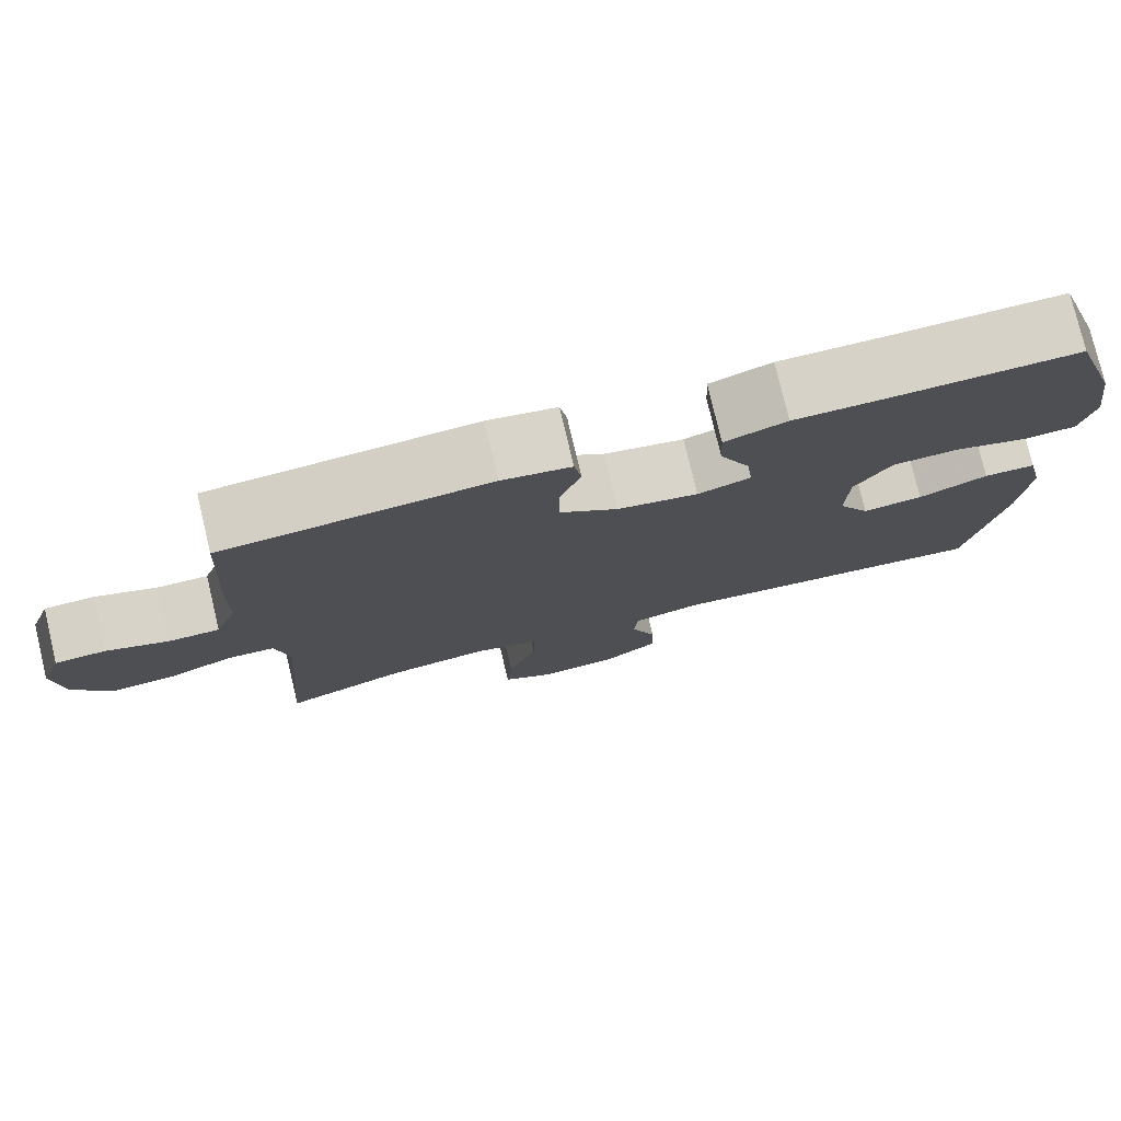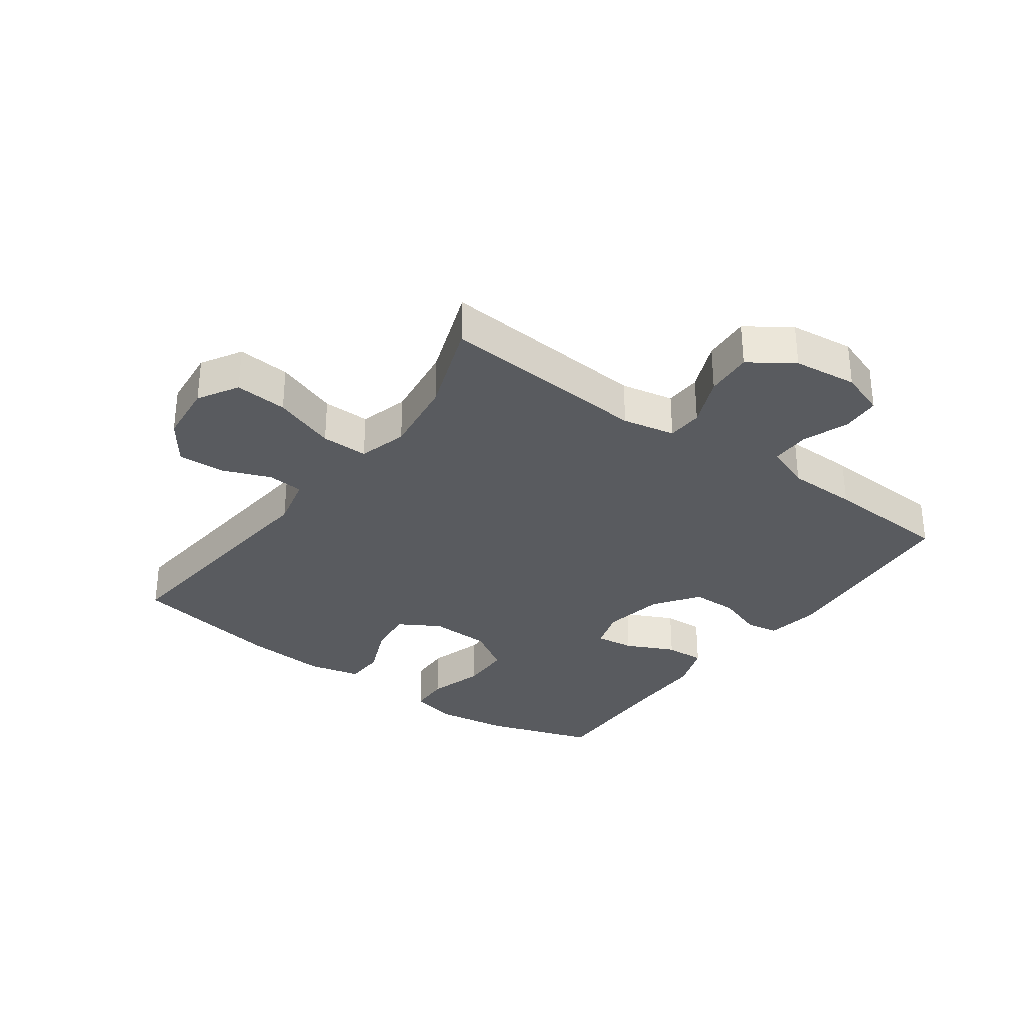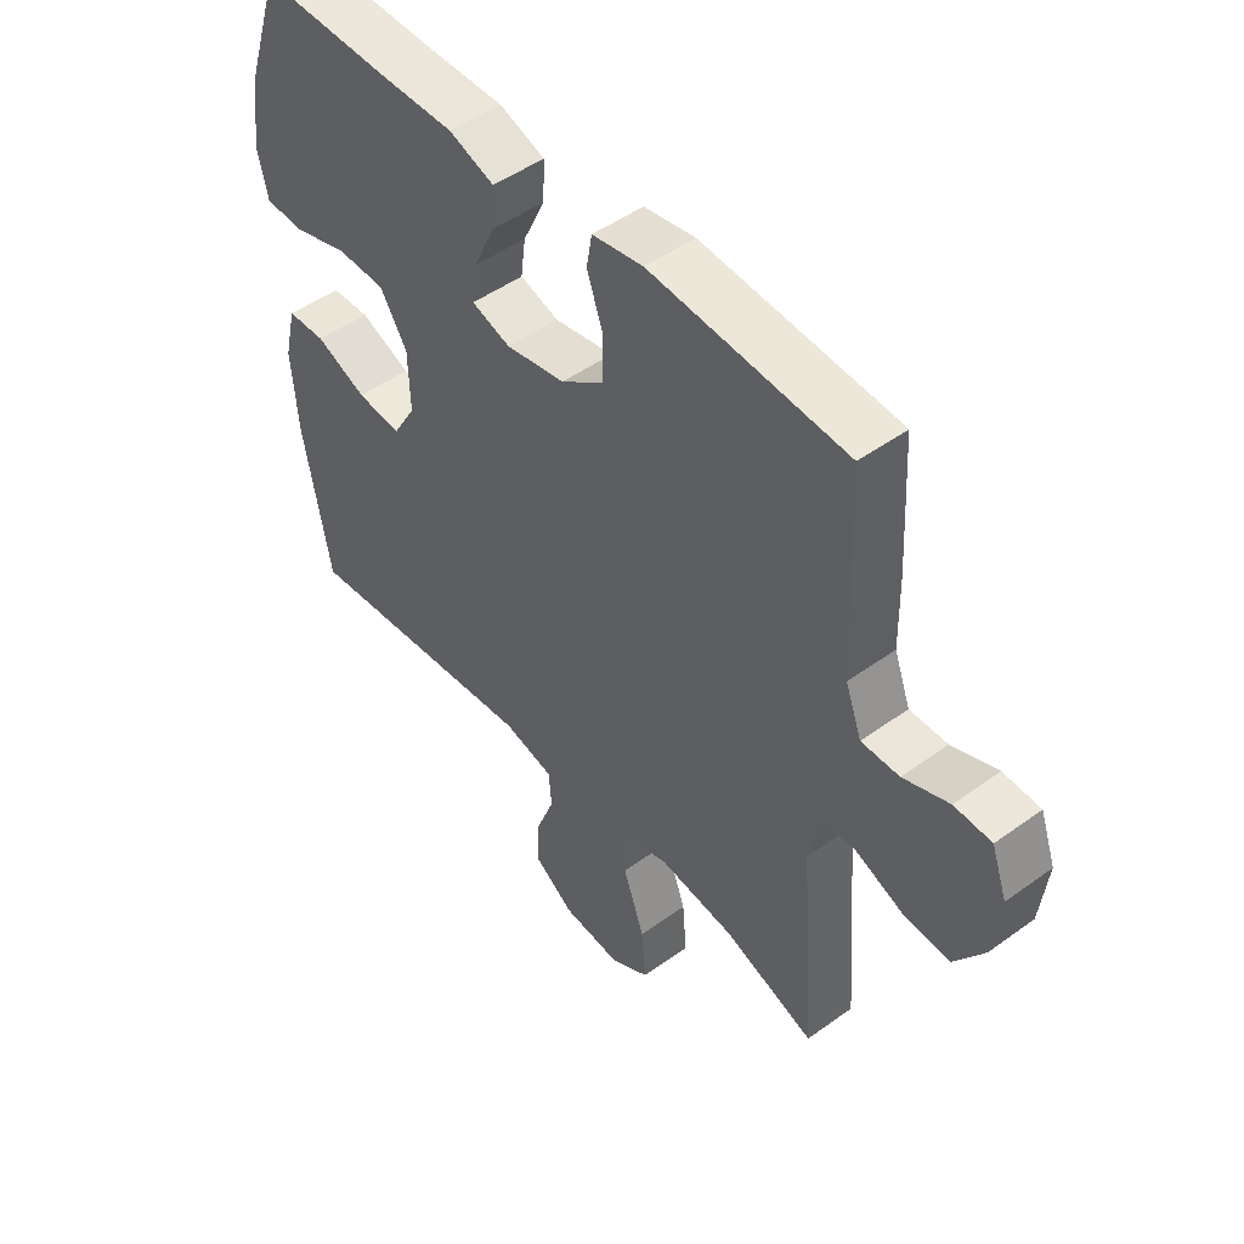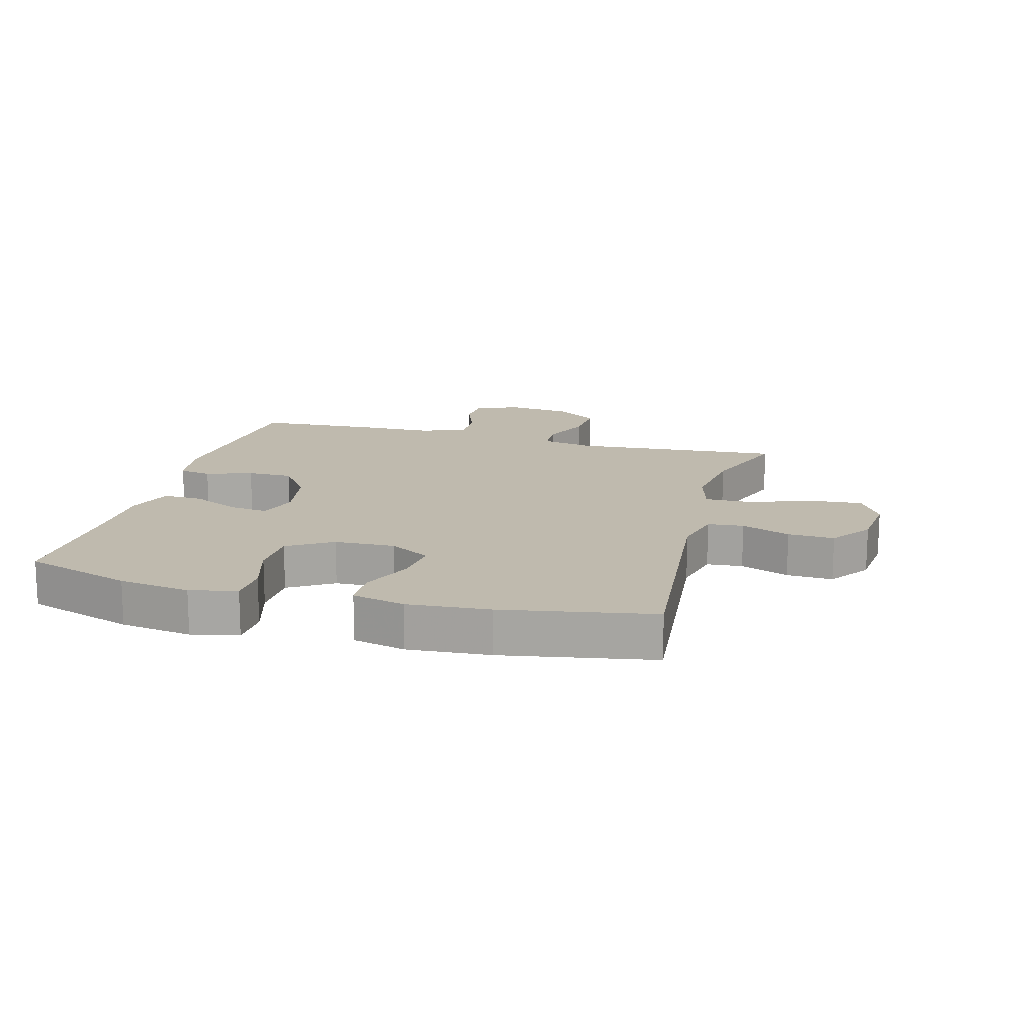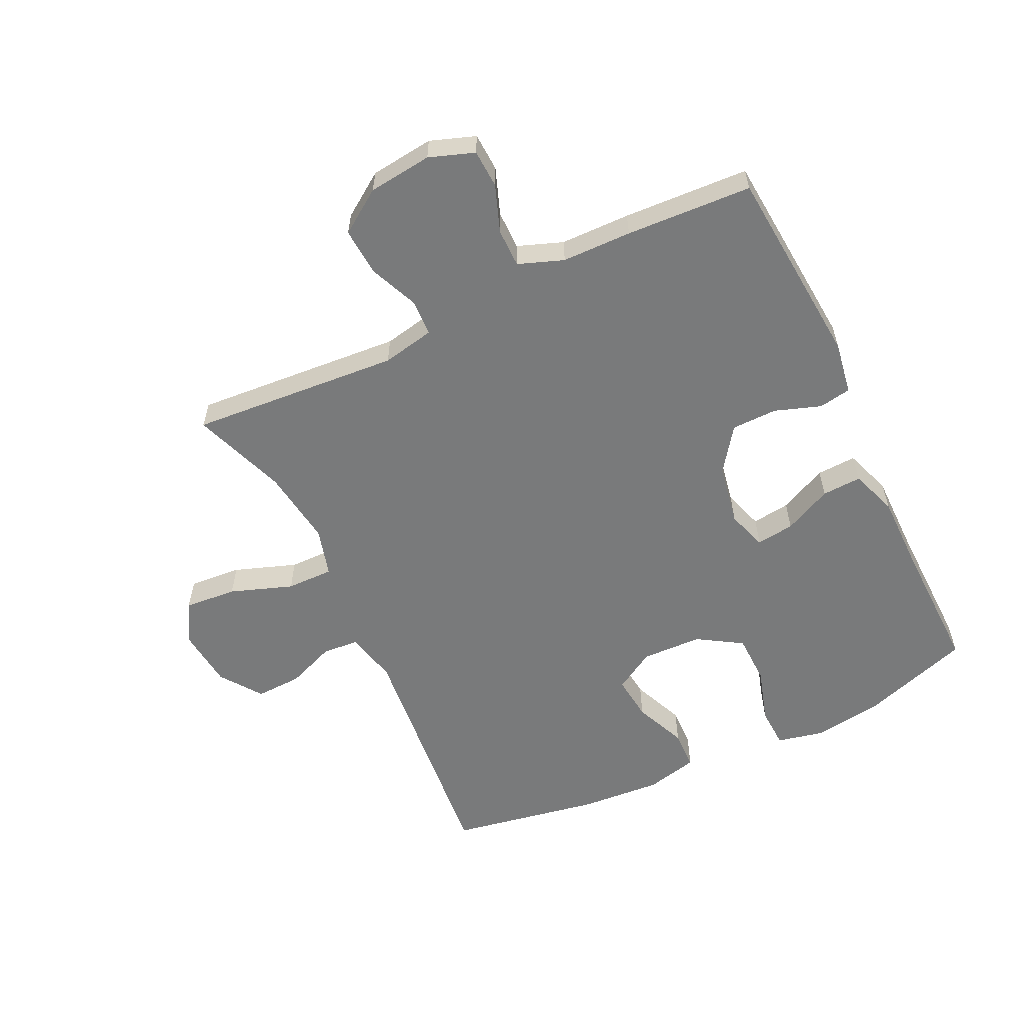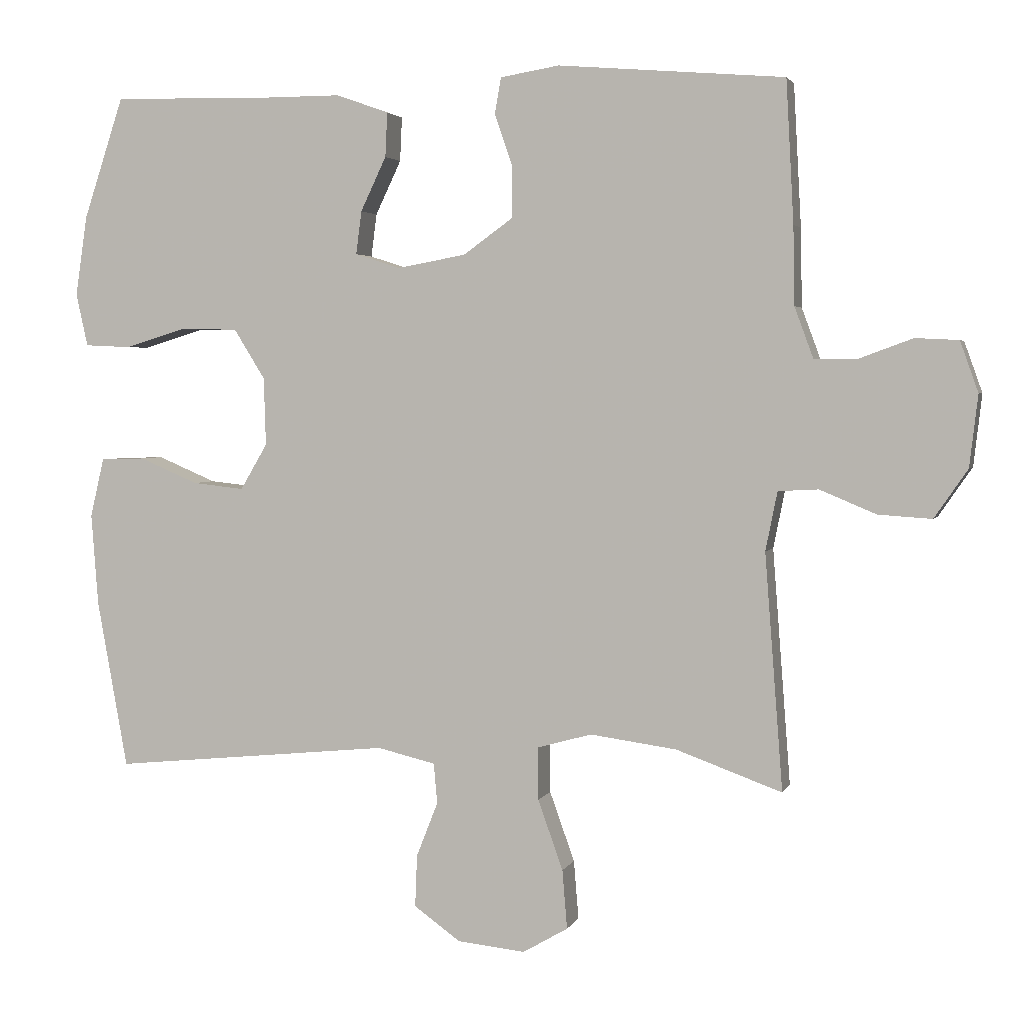
<metadata>
{"format":"obj","ext":"obj","renderer":"f3d","projection":"perspective","resolution":1024,"background":"white","views":[{"elev":77.5,"azim":-13.4,"up":"+Z"},{"elev":-32.0,"azim":-126.0,"up":"+Y"},{"elev":48.3,"azim":-129.1,"up":"+Z"},{"elev":15.5,"azim":105.2,"up":"+Y"},{"elev":-58.0,"azim":-64.4,"up":"+Y"},{"elev":3.0,"azim":-164.8,"up":"+Z"}]}
</metadata>
<code>
v 0.5 0.07 0.5
v 0.558 0.07 0.325
v 0.575 0.07 0.209
v 0.558 0.07 0.133
v 0.492 0.07 0.13
v 0.402 0.07 0.157
v 0.32 0.07 0.155
v 0.275 0.07 0.083
v 0.272 0.07 -0.015
v 0.311 0.07 -0.081
v 0.385 0.07 -0.073
v 0.47 0.07 -0.037
v 0.534 0.07 -0.039
v 0.554 0.07 -0.124
v 0.544 0.07 -0.257
v 0.5 0.07 -0.5
v 0.097 0.07 -0.46
v 0.013 0.07 -0.48
v 0.008 0.07 -0.538
v 0.039 0.07 -0.617
v 0.042 0.07 -0.692
v -0.025 0.07 -0.74
v -0.123 0.07 -0.75
v -0.188 0.07 -0.712
v -0.181 0.07 -0.627
v -0.145 0.07 -0.526
v -0.144 0.07 -0.45
v -0.223 0.07 -0.428
v -0.348 0.07 -0.445
v -0.5 0.07 -0.5
v -0.474 0.07 -0.16
v -0.491 0.07 -0.075
v -0.549 0.07 -0.072
v -0.63 0.07 -0.106
v -0.707 0.07 -0.111
v -0.755 0.07 -0.041
v -0.767 0.07 0.062
v -0.741 0.07 0.135
v -0.679 0.07 0.138
v -0.603 0.07 0.11
v -0.54 0.07 0.11
v -0.513 0.07 0.183
v -0.511 0.07 0.296
v -0.5 0.07 0.5
v -0.174 0.07 0.527
v -0.089 0.07 0.513
v -0.08 0.07 0.461
v -0.106 0.07 0.386
v -0.105 0.07 0.312
v -0.034 0.07 0.261
v 0.065 0.07 0.243
v 0.13 0.07 0.264
v 0.122 0.07 0.326
v 0.085 0.07 0.404
v 0.082 0.07 0.468
v 0.158 0.07 0.495
v 0.28 0.07 0.495
v 0.5 0 0.5
v 0.558 0 0.325
v 0.575 0 0.209
v 0.558 0 0.133
v 0.492 0 0.13
v 0.402 0 0.157
v 0.32 0 0.155
v 0.275 0 0.083
v 0.272 0 -0.015
v 0.311 0 -0.081
v 0.385 0 -0.073
v 0.47 0 -0.037
v 0.534 0 -0.039
v 0.554 0 -0.124
v 0.544 0 -0.257
v 0.5 0 -0.5
v 0.097 0 -0.46
v 0.013 0 -0.48
v 0.008 0 -0.538
v 0.039 0 -0.617
v 0.042 0 -0.692
v -0.025 0 -0.74
v -0.123 0 -0.75
v -0.188 0 -0.712
v -0.181 0 -0.627
v -0.145 0 -0.526
v -0.144 0 -0.45
v -0.223 0 -0.428
v -0.348 0 -0.445
v -0.5 0 -0.5
v -0.474 0 -0.16
v -0.491 0 -0.075
v -0.549 0 -0.072
v -0.63 0 -0.106
v -0.707 0 -0.111
v -0.755 0 -0.041
v -0.767 0 0.062
v -0.741 0 0.135
v -0.679 0 0.138
v -0.603 0 0.11
v -0.54 0 0.11
v -0.513 0 0.183
v -0.511 0 0.296
v -0.5 0 0.5
v -0.174 0 0.527
v -0.089 0 0.513
v -0.08 0 0.461
v -0.106 0 0.386
v -0.105 0 0.312
v -0.034 0 0.261
v 0.065 0 0.243
v 0.13 0 0.264
v 0.122 0 0.326
v 0.085 0 0.404
v 0.082 0 0.468
v 0.158 0 0.495
v 0.28 0 0.495
f 54 55 56 57
f 53 54 57 1
f 52 53 1 2
f 51 52 2 3
f 45 46 47 48
f 45 48 49
f 42 43 44 45
f 41 42 45 49
f 37 38 39 40
f 37 40 41
f 36 37 41
f 33 34 35 36
f 32 33 36 41
f 29 30 31
f 28 29 31 32
f 27 28 32 41
f 23 24 25 26
f 23 26 27
f 22 23 27
f 19 20 21 22
f 18 19 22 27
f 17 18 27 41
f 11 12 13 14
f 10 11 14 15
f 3 4 5 6
f 51 3 6 7
f 50 51 7 8
f 17 41 49 50
f 17 50 8 9
f 10 15 16 17
f 9 10 17
f 114 113 112 111
f 58 114 111 110
f 59 58 110 109
f 60 59 109 108
f 105 104 103 102
f 106 105 102
f 102 101 100 99
f 106 102 99 98
f 97 96 95 94
f 98 97 94
f 98 94 93
f 93 92 91 90
f 98 93 90 89
f 88 87 86
f 89 88 86 85
f 98 89 85 84
f 83 82 81 80
f 84 83 80
f 84 80 79
f 79 78 77 76
f 84 79 76 75
f 98 84 75 74
f 71 70 69 68
f 72 71 68 67
f 63 62 61 60
f 64 63 60 108
f 65 64 108 107
f 107 106 98 74
f 66 65 107 74
f 74 73 72 67
f 74 67 66
f 1 58 59 2
f 2 59 60 3
f 3 60 61 4
f 4 61 62 5
f 5 62 63 6
f 6 63 64 7
f 7 64 65 8
f 8 65 66 9
f 9 66 67 10
f 10 67 68 11
f 11 68 69 12
f 12 69 70 13
f 13 70 71 14
f 14 71 72 15
f 15 72 73 16
f 16 73 74 17
f 17 74 75 18
f 18 75 76 19
f 19 76 77 20
f 20 77 78 21
f 21 78 79 22
f 22 79 80 23
f 23 80 81 24
f 24 81 82 25
f 25 82 83 26
f 26 83 84 27
f 27 84 85 28
f 28 85 86 29
f 29 86 87 30
f 30 87 88 31
f 31 88 89 32
f 32 89 90 33
f 33 90 91 34
f 34 91 92 35
f 35 92 93 36
f 36 93 94 37
f 37 94 95 38
f 38 95 96 39
f 39 96 97 40
f 40 97 98 41
f 41 98 99 42
f 42 99 100 43
f 43 100 101 44
f 44 101 102 45
f 45 102 103 46
f 46 103 104 47
f 47 104 105 48
f 48 105 106 49
f 49 106 107 50
f 50 107 108 51
f 51 108 109 52
f 52 109 110 53
f 53 110 111 54
f 54 111 112 55
f 55 112 113 56
f 56 113 114 57
f 57 114 58 1

</code>
